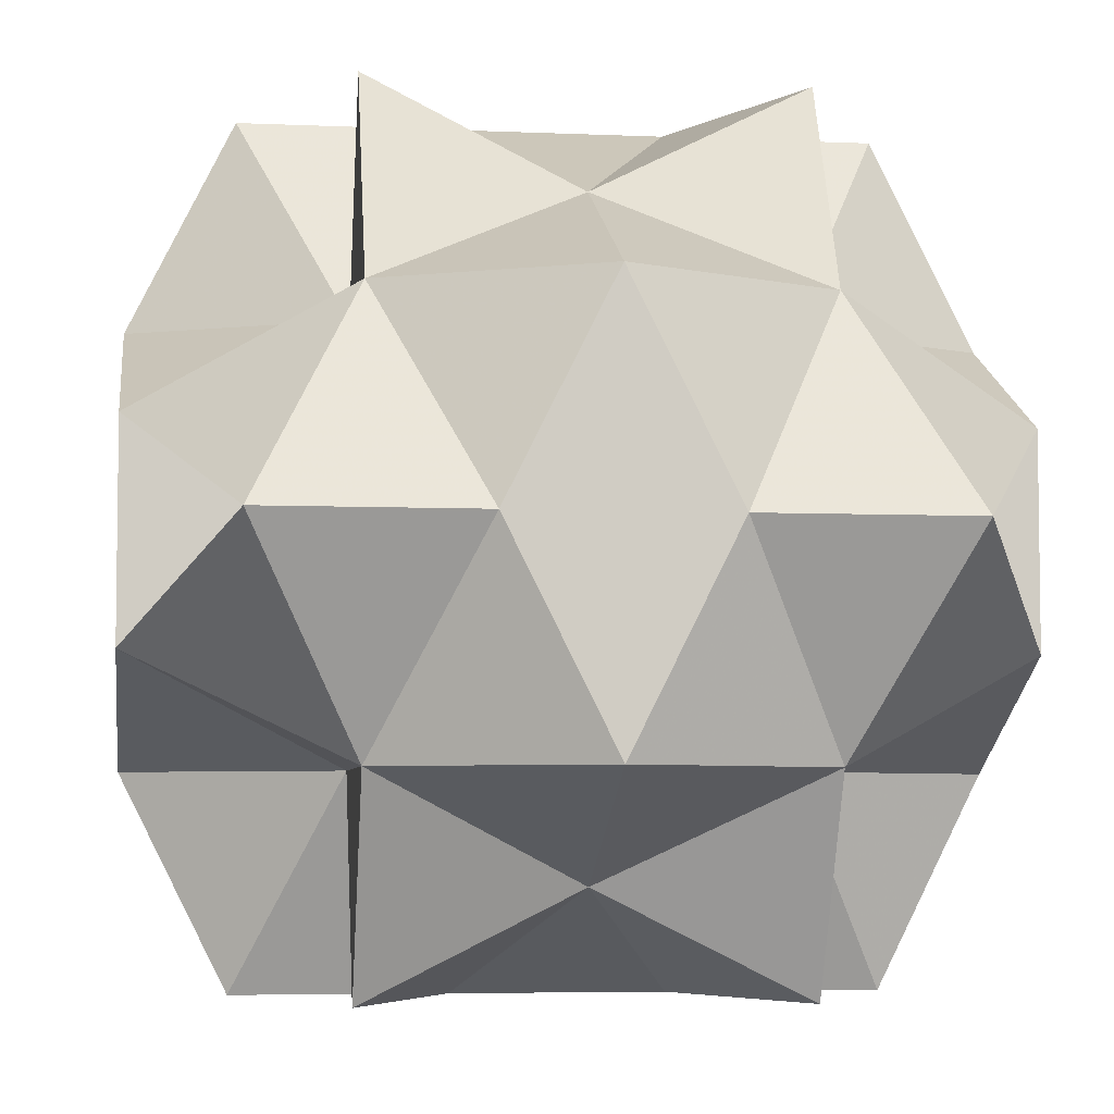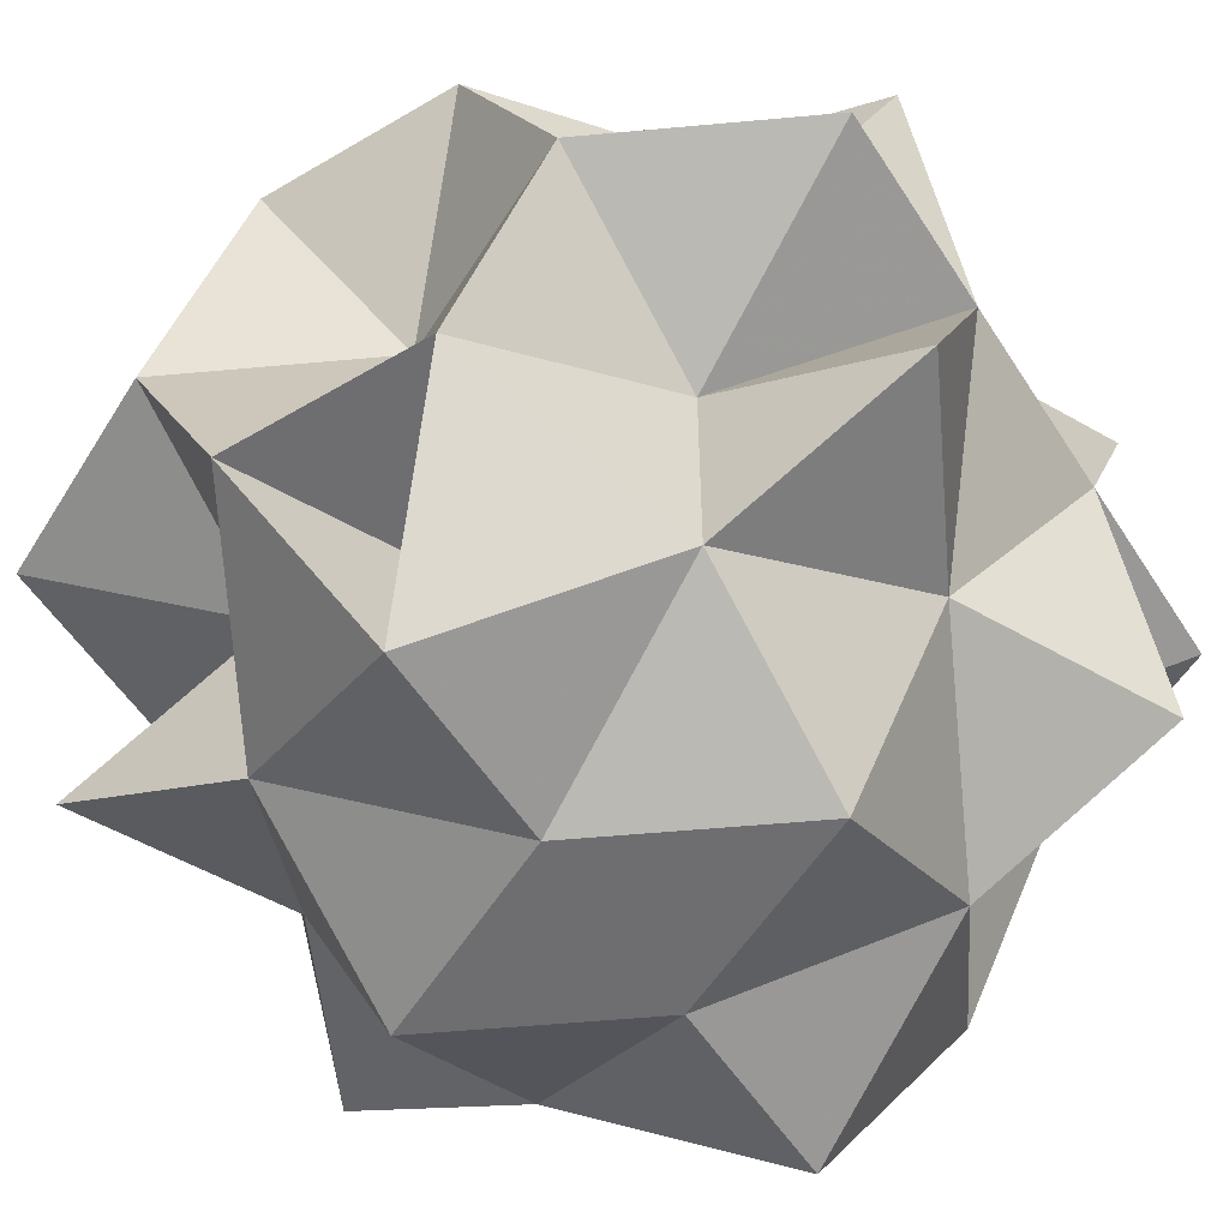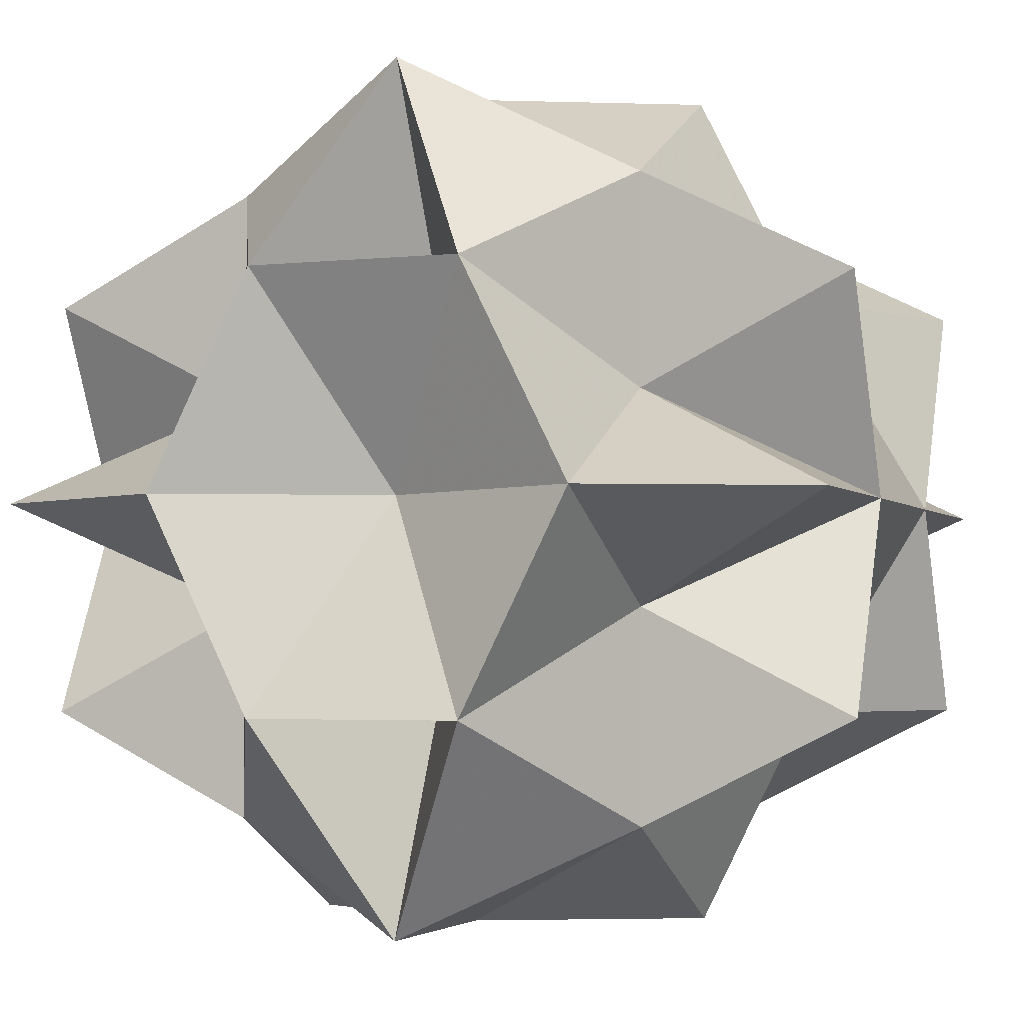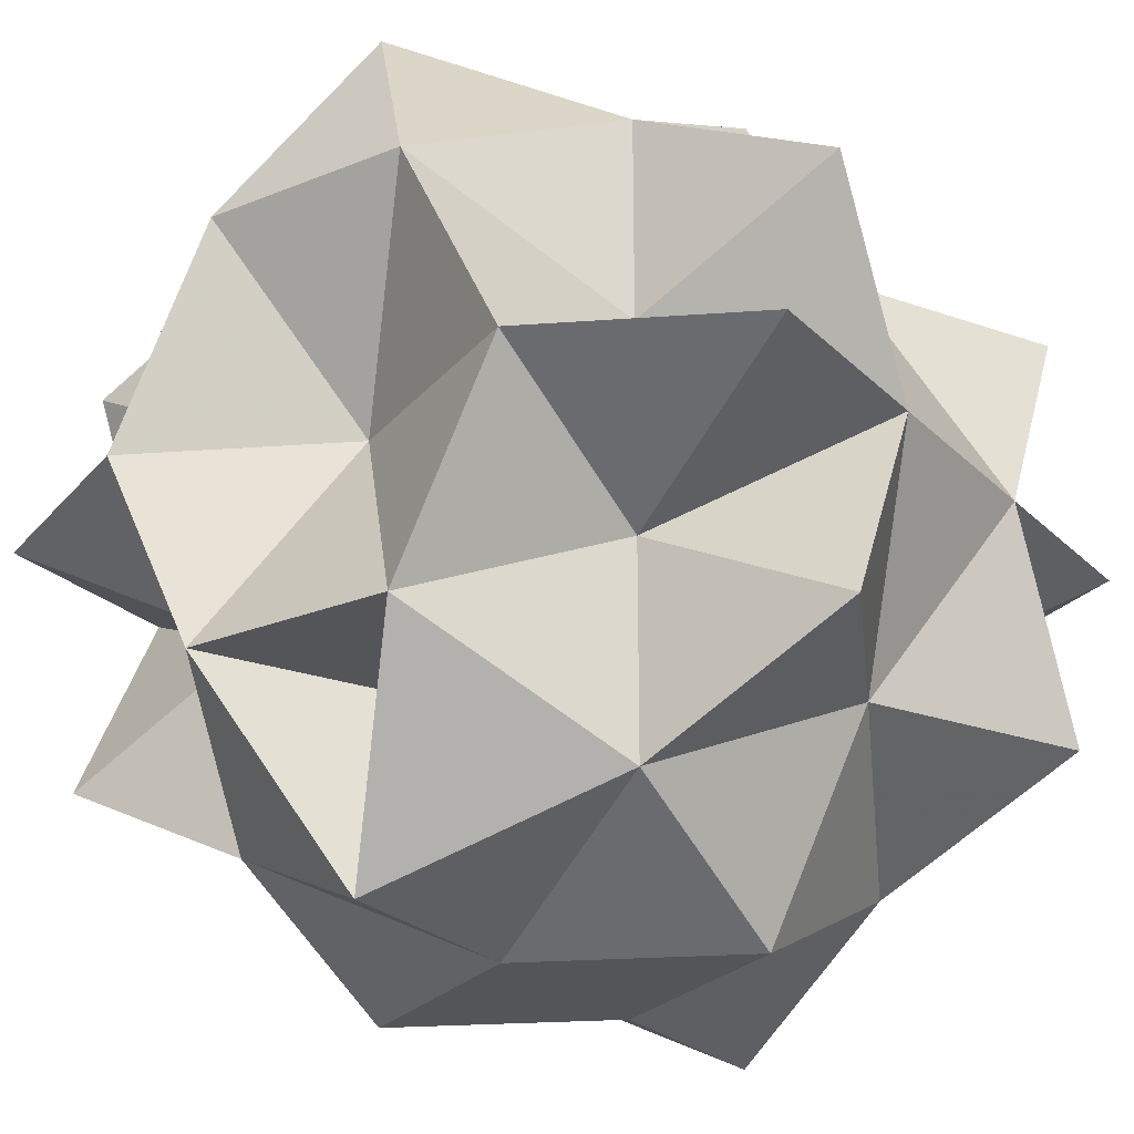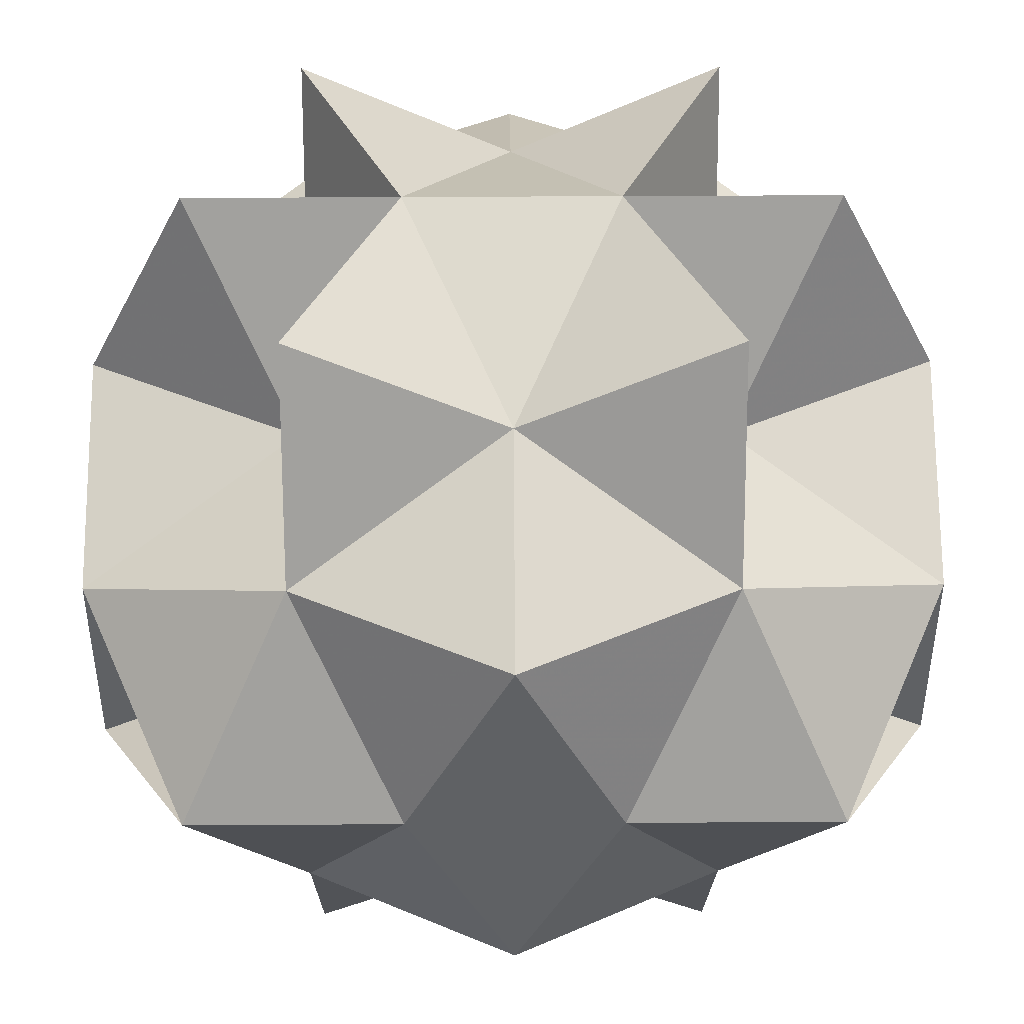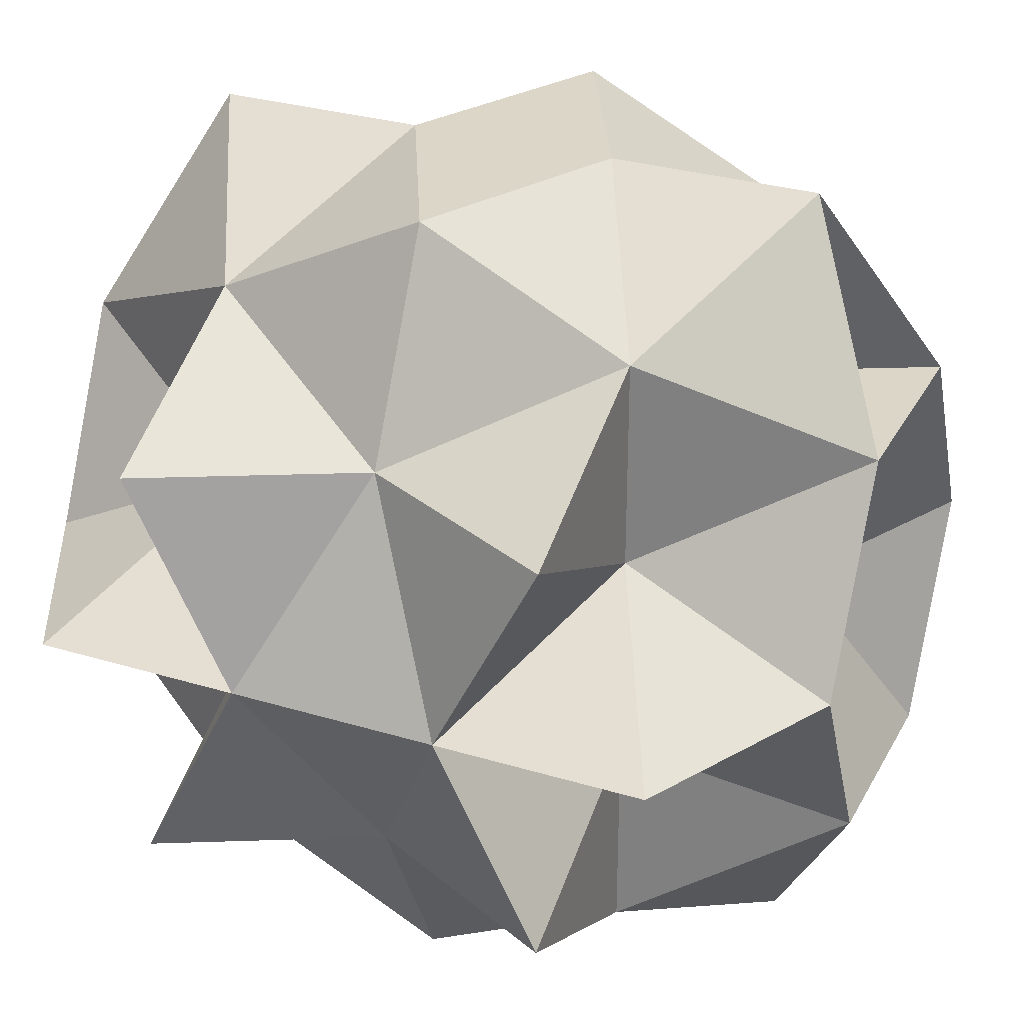
<metadata>
{"format":"obj","ext":"obj","renderer":"f3d","projection":"perspective","resolution":1024,"background":"white","views":[{"elev":-5.3,"azim":-7.7,"up":"+Z"},{"elev":-54.4,"azim":122.1,"up":"+Y"},{"elev":-3.1,"azim":-69.5,"up":"+Y"},{"elev":-24.8,"azim":123.4,"up":"+Y"},{"elev":44.6,"azim":179.6,"up":"+Z"},{"elev":30.2,"azim":23.8,"up":"+Y"}]}
</metadata>
<code>
v 0.3 0.4 0.45
v 0.3 0.5 0.4
v 0.4 0.45 0.4
v 0.55 0.5 0.7
v 0.6 0.55 0.6
v 0.65 0.5 0.7
v 0.6 0.4 0.7
v 0.6 0.45 0.6
v 0.6 0.35 0.6
v 0.7 0.4 0.55
v 0.7 0.5 0.6
v 0.7 0.6 0.55
v 0.55 0.3 0.5
v 0.65 0.3 0.5
v 0.3 0.4 0.55
v 0.3 0.5 0.6
v 0.4 0.45 0.6
v 0.35 0.5 0.3
v 0.4 0.55 0.4
v 0.45 0.5 0.3
v 0.55 0.5 0.3
v 0.6 0.4 0.3
v 0.6 0.45 0.4
v 0.65 0.5 0.5
v 0.4 0.55 0.6
v 0.4 0.6 0.7
v 0.45 0.5 0.7
v 0.3 0.6 0.45
v 0.35 0.5 0.5
v 0.35 0.7 0.5
v 0.4 0.6 0.5
v 0.45 0.7 0.5
v 0.5 0.7 0.4
v 0.55 0.7 0.5
v 0.4 0.35 0.6
v 0.45 0.3 0.5
v 0.5 0.3 0.6
v 0.4 0.6 0.3
v 0.5 0.6 0.35
v 0.6 0.6 0.7
v 0.6 0.65 0.6
v 0.6 0.4 0.5
v 0.7 0.4 0.45
v 0.6 0.65 0.4
v 0.6 0.6 0.5
v 0.7 0.6 0.45
v 0.5 0.4 0.35
v 0.6 0.35 0.4
v 0.5 0.3 0.4
v 0.65 0.7 0.5
v 0.5 0.4 0.65
v 0.4 0.65 0.6
v 0.4 0.65 0.4
v 0.3 0.6 0.55
v 0.4 0.35 0.4
v 0.4 0.4 0.3
v 0.5 0.6 0.65
v 0.35 0.5 0.7
v 0.35 0.3 0.5
v 0.6 0.55 0.4
v 0.4 0.4 0.5
v 0.5 0.7 0.6
v 0.7 0.5 0.4
v 0.4 0.4 0.7
v 0.6 0.6 0.3
v 0.65 0.5 0.3
f 1 2 3
f 4 5 6
f 4 7 8
f 9 8 10
f 5 11 12
f 13 9 14
f 15 16 17
f 18 19 20
f 21 22 23
f 24 10 11
f 25 26 27
f 8 6 11
f 2 28 29
f 28 30 31
f 8 10 11
f 32 33 34
f 35 36 37
f 38 20 39
f 5 40 41
f 42 43 10
f 33 34 44
f 45 46 12
f 47 21 22
f 2 18 19
f 48 14 43
f 20 47 21
f 36 49 13
f 44 50 46
f 35 37 51
f 30 52 32
f 48 23 43
f 53 39 33
f 54 25 52
f 55 56 47
f 51 9 7
f 16 54 25
f 27 57 4
f 58 17 27
f 1 59 55
f 57 4 40
f 60 44 46
f 59 35 36
f 15 59 61
f 2 28 19
f 62 34 41
f 18 3 20
f 16 58 17
f 45 50 46
f 24 43 63
f 47 48 22
f 35 64 17
f 57 40 41
f 34 41 50
f 55 56 3
f 45 50 12
f 24 63 46
f 24 43 10
f 39 65 44
f 26 27 57
f 37 51 9
f 9 14 10
f 42 14 10
f 52 57 62
f 38 53 39
f 1 55 3
f 23 66 63
f 15 35 17
f 56 20 47
f 49 13 48
f 53 32 33
f 9 7 8
f 25 26 52
f 32 62 34
f 20 39 21
f 16 58 25
f 5 41 12
f 13 48 14
f 28 54 31
f 1 15 61
f 19 38 20
f 42 14 43
f 19 38 53
f 35 64 51
f 24 11 12
f 16 54 29
f 28 19 53
f 21 60 65
f 55 36 49
f 64 17 27
f 4 8 6
f 55 49 47
f 60 65 44
f 39 33 44
f 1 59 61
f 56 3 20
f 24 46 12
f 60 66 63
f 58 25 27
f 59 55 36
f 30 53 32
f 1 2 29
f 27 51 4
f 15 16 29
f 15 59 35
f 49 47 48
f 23 43 63
f 21 60 66
f 34 44 50
f 39 21 65
f 2 18 3
f 64 27 51
f 5 6 11
f 21 23 66
f 4 5 40
f 57 62 41
f 51 4 7
f 52 32 62
f 28 54 29
f 54 30 52
f 54 30 31
f 28 30 53
f 1 15 29
f 36 37 13
f 37 13 9
f 41 50 12
f 26 52 57
f 60 63 46
f 48 22 23

</code>
